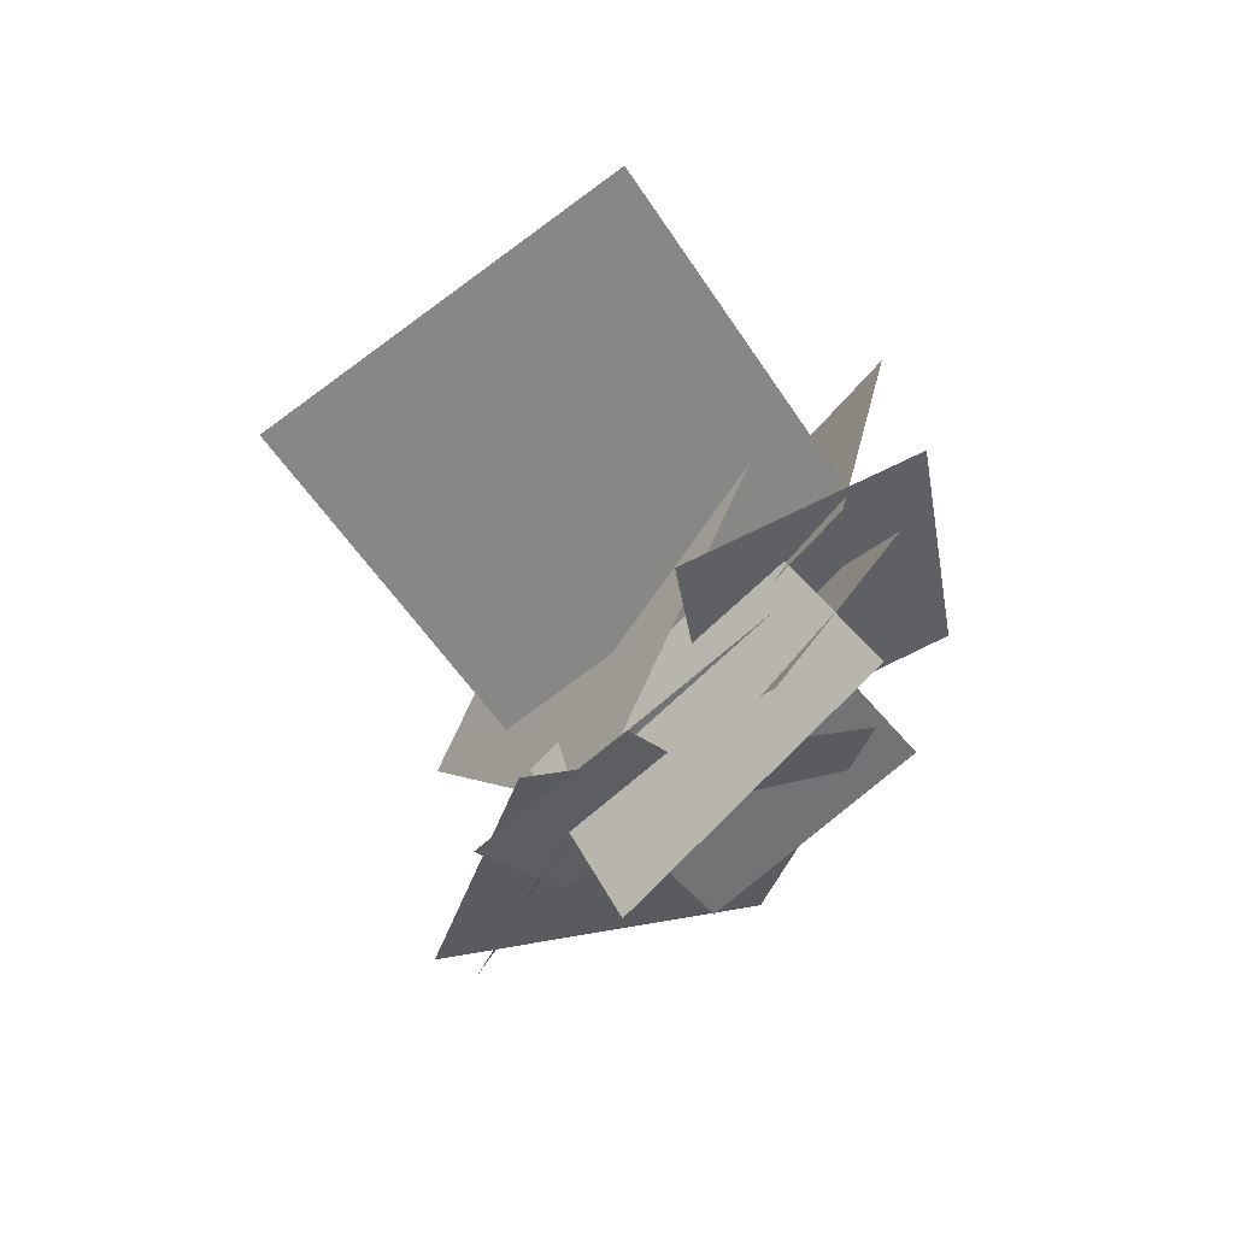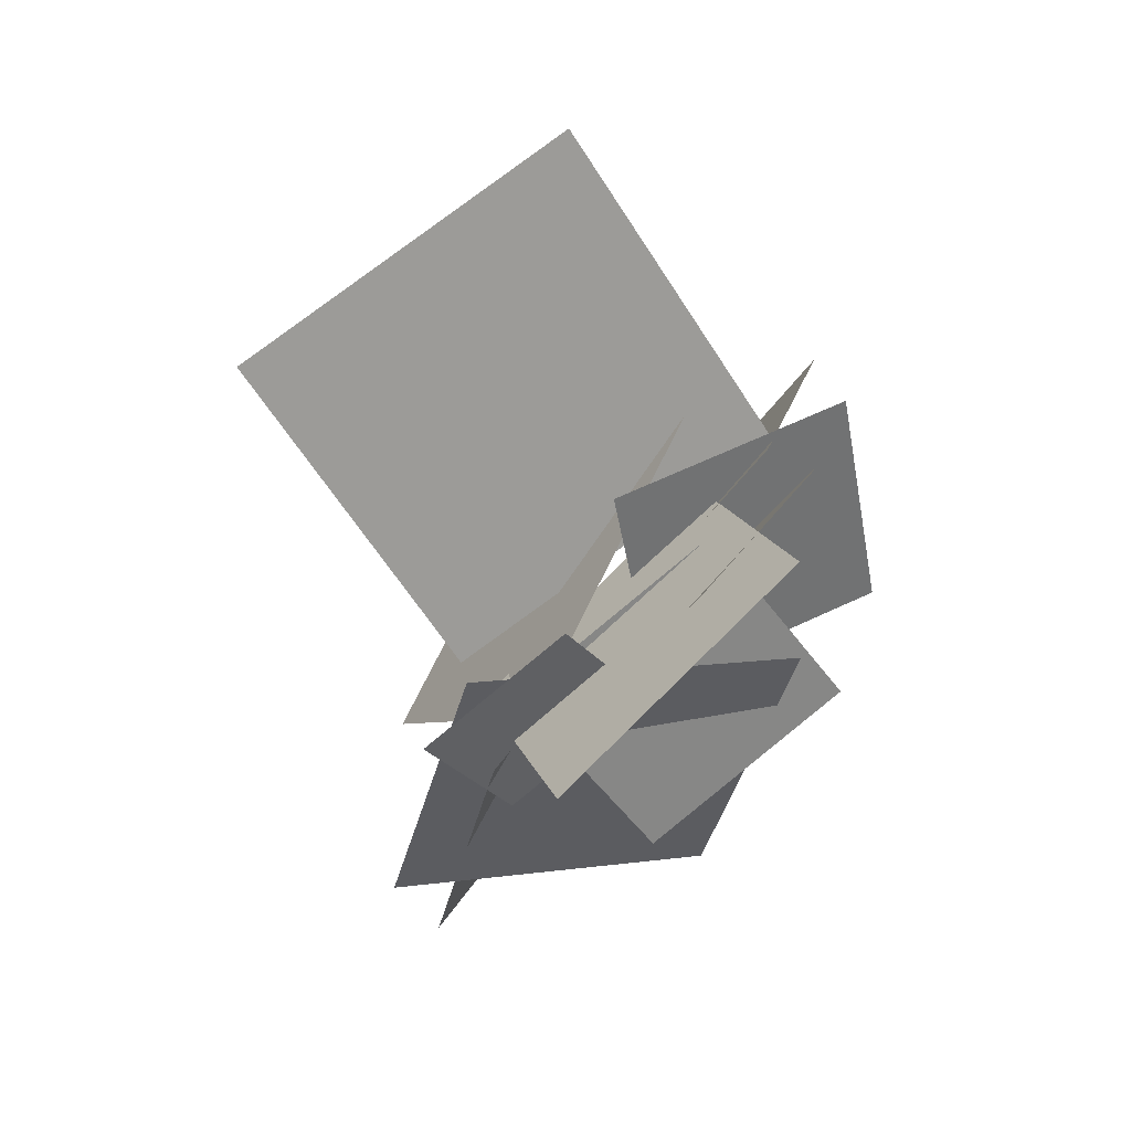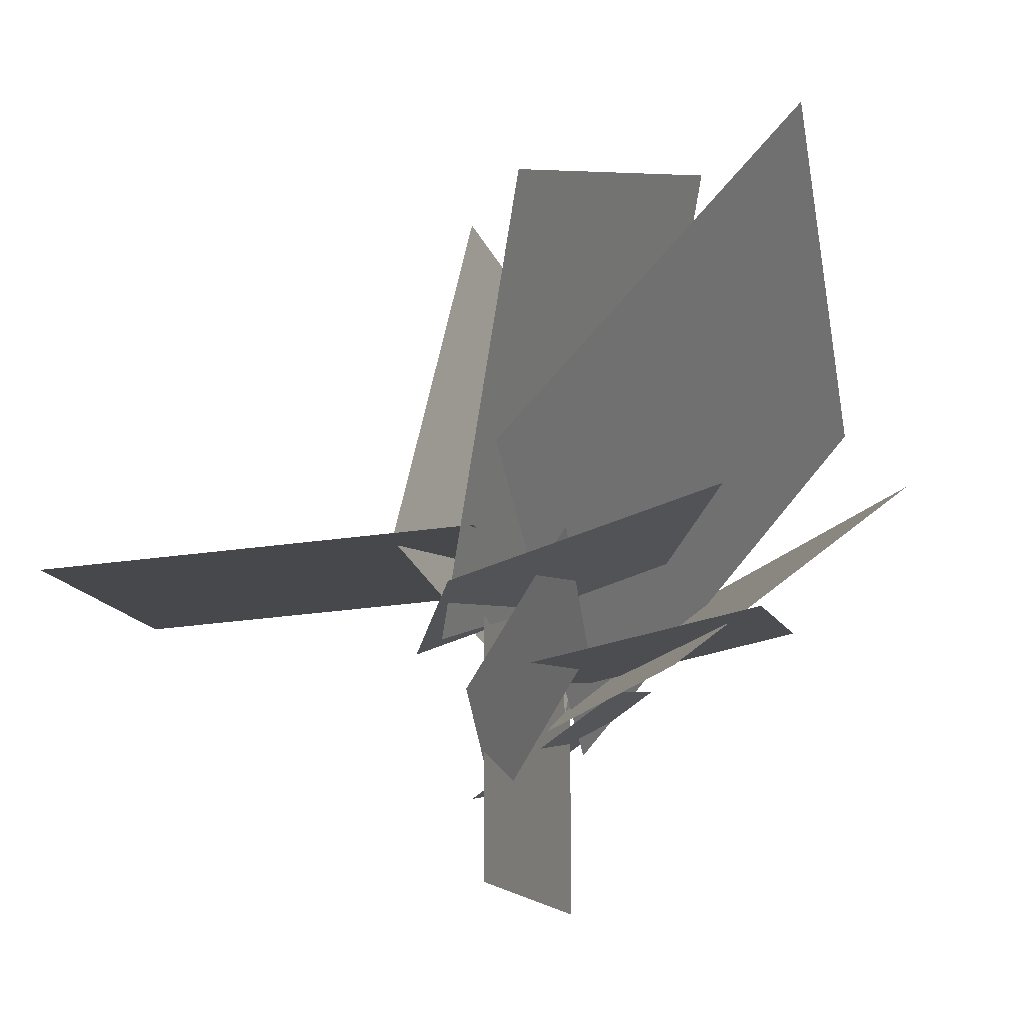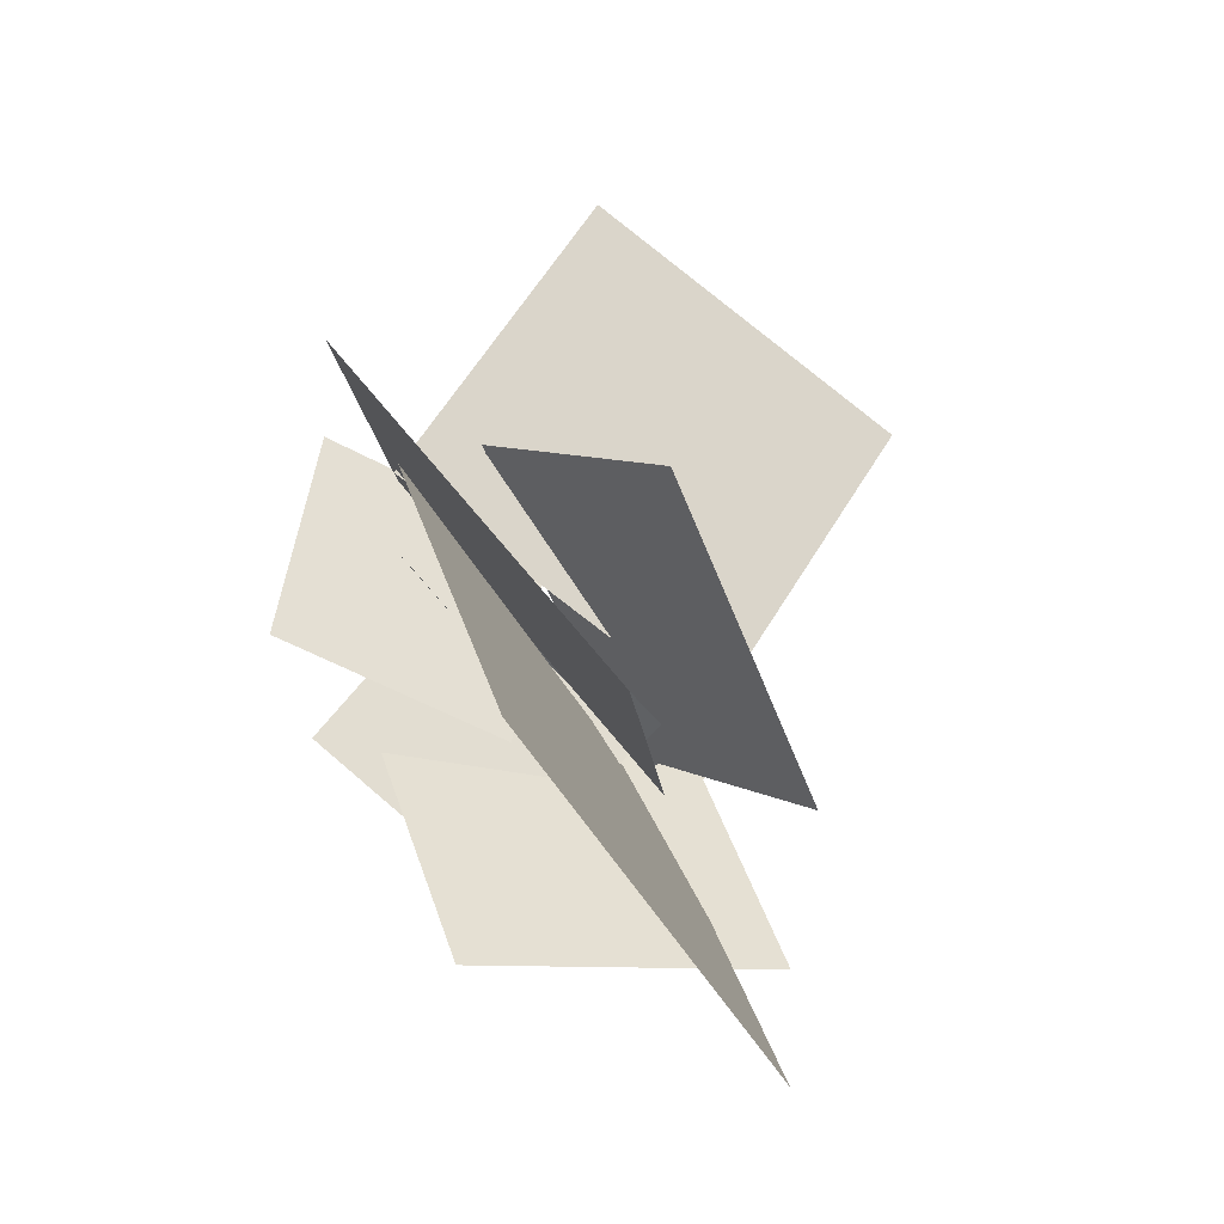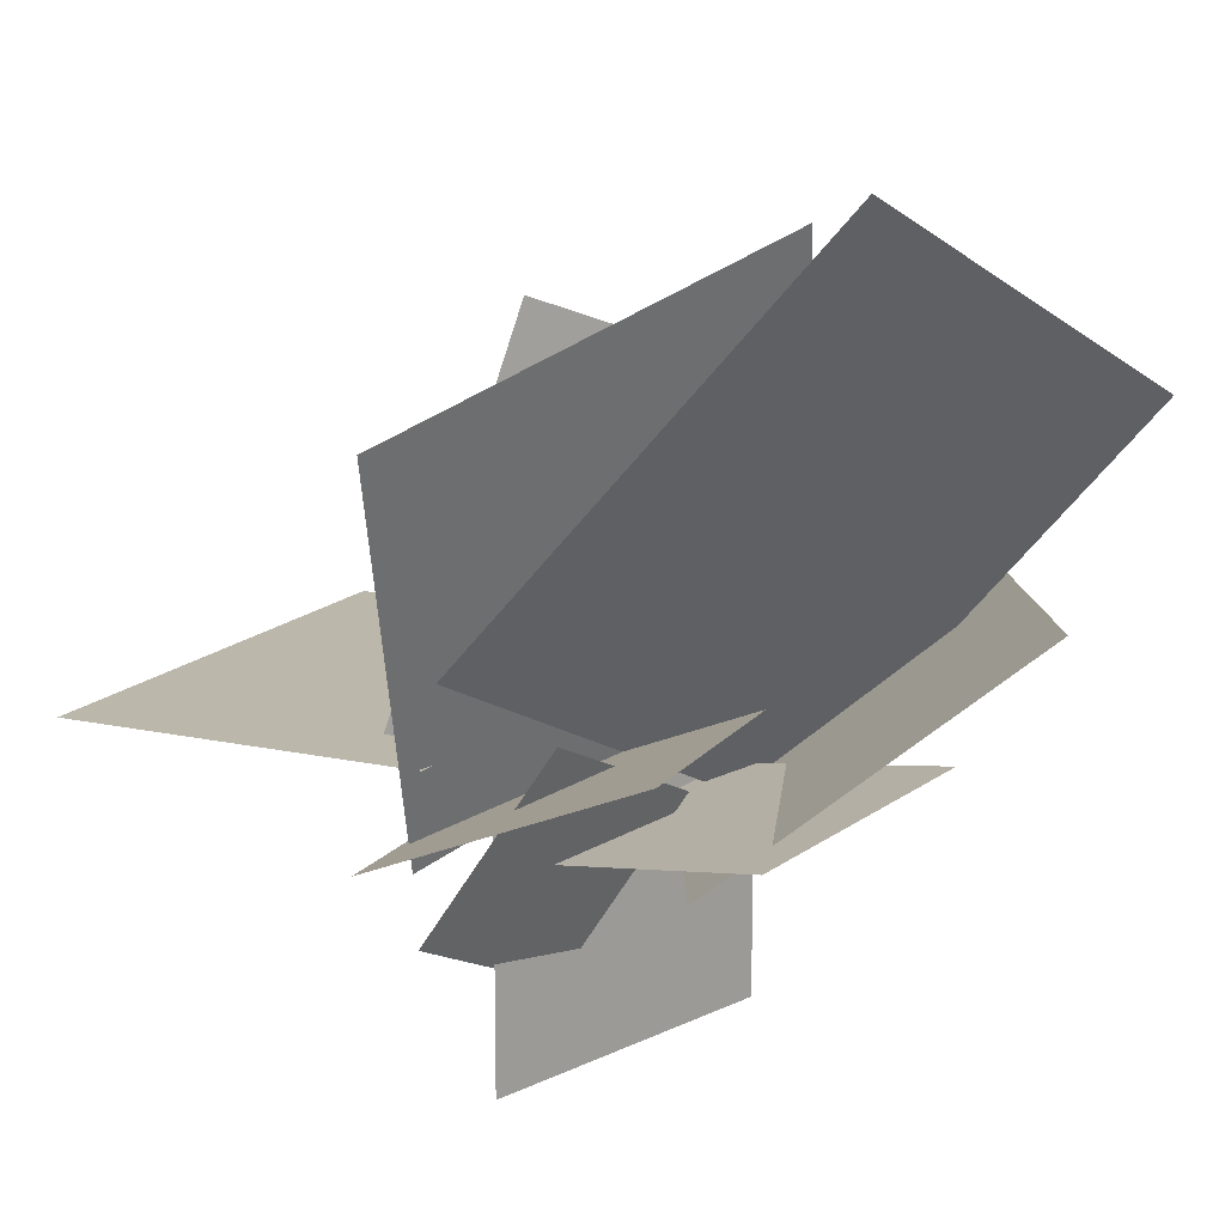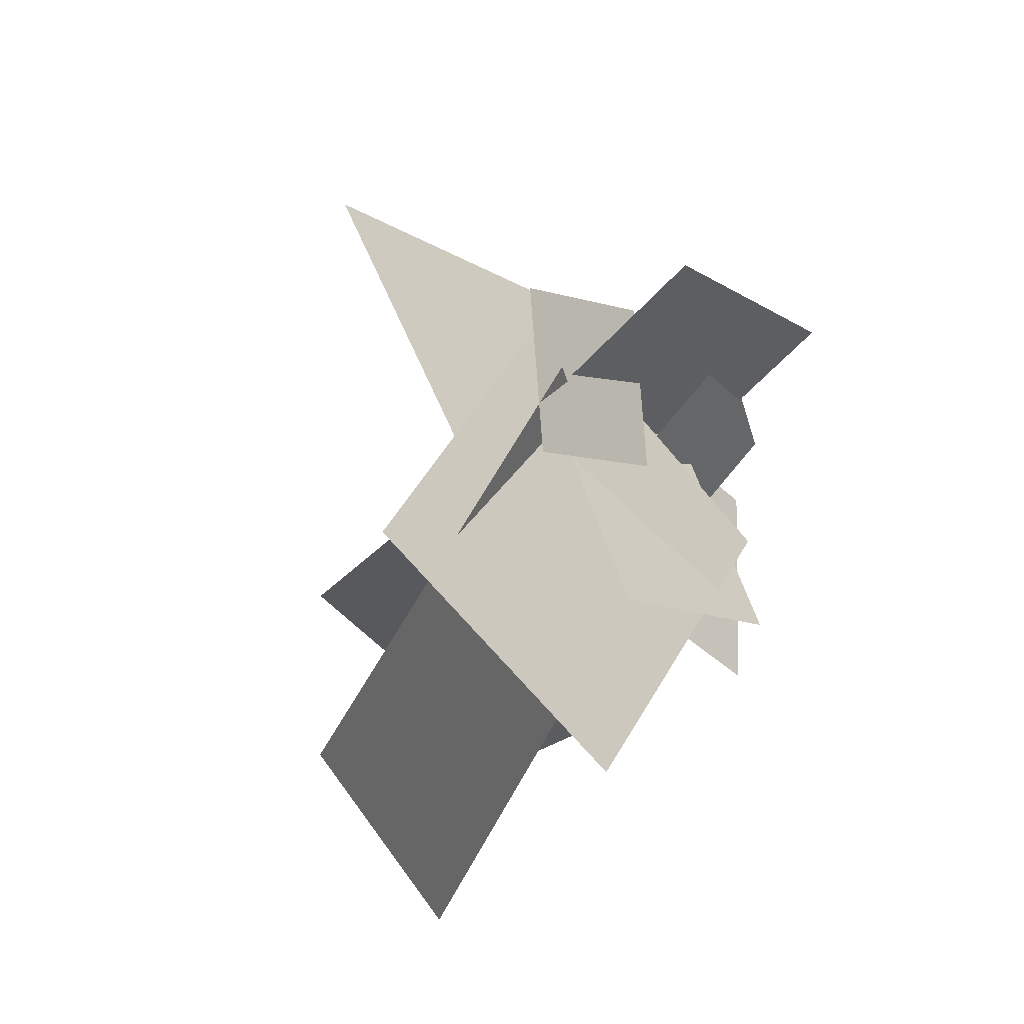
<metadata>
{"format":"obj","ext":"obj","renderer":"f3d","projection":"perspective","resolution":1024,"background":"white","views":[{"elev":22.0,"azim":-16.3,"up":"+Z"},{"elev":14.7,"azim":-14.5,"up":"+Z"},{"elev":-13.9,"azim":63.3,"up":"+Y"},{"elev":-13.6,"azim":159.0,"up":"+Z"},{"elev":15.2,"azim":91.6,"up":"+Y"},{"elev":-64.2,"azim":-43.4,"up":"+Z"}]}
</metadata>
<code>
g default
v 6.485 9.778 4.66
v -4.369 10.6 -2.786
v -1.006 8.825 15.47
v -11.86 9.645 8.026
v 5.206 6.531 5.059
v -2.614 10.85 -5.695
v 11.35 19.07 5.626
v 3.532 23.39 -5.128
v 7.089 12.28 4.219
v -4.495 5.103 -4.852
v 7.702 24.72 -6.401
v -3.882 17.54 -15.47
v 1.043 6.28 -3.123
v -2.602 3.072 0.2538
v -3.372 7.294 -6.925
v -7.017 4.086 -3.548
v -5.437 4.755 -1.664
v 6.406 6.163 -2.128
v -6.642 11.72 -11.28
v 5.201 13.13 -11.74
v 0.07601 7.086 3.527
v 2.516 10.3 -4.164
v 8.282 7.563 6.329
v 10.72 10.78 -1.361
v -3.116 5.591 -3.282
v 3.484 9.829 5.925
v -5.264 16.91 -6.954
v 1.336 21.15 2.253
v 1.586 2.107 1.483
v 1.007 7.482 -2.12
v 6.412 4.876 4.838
v 5.832 10.25 1.235
v -3.757 -0.3761 -3.958
v 3.898 -0.3761 3.033
v -3.757 9.991 -3.958
v 3.898 9.991 3.033
v 3.151 6.131 2.328
v -3.354 6.925 -2.962
v 8.481 7.782 -3.98
v 1.976 8.575 -9.269
g pPlane161
f 1 2 4 3
f 5 6 8 7
f 9 10 12 11
f 13 14 16 15
f 17 18 20 19
f 21 22 24 23
f 25 26 28 27
f 29 30 32 31
f 33 34 36 35
f 37 38 40 39

</code>
